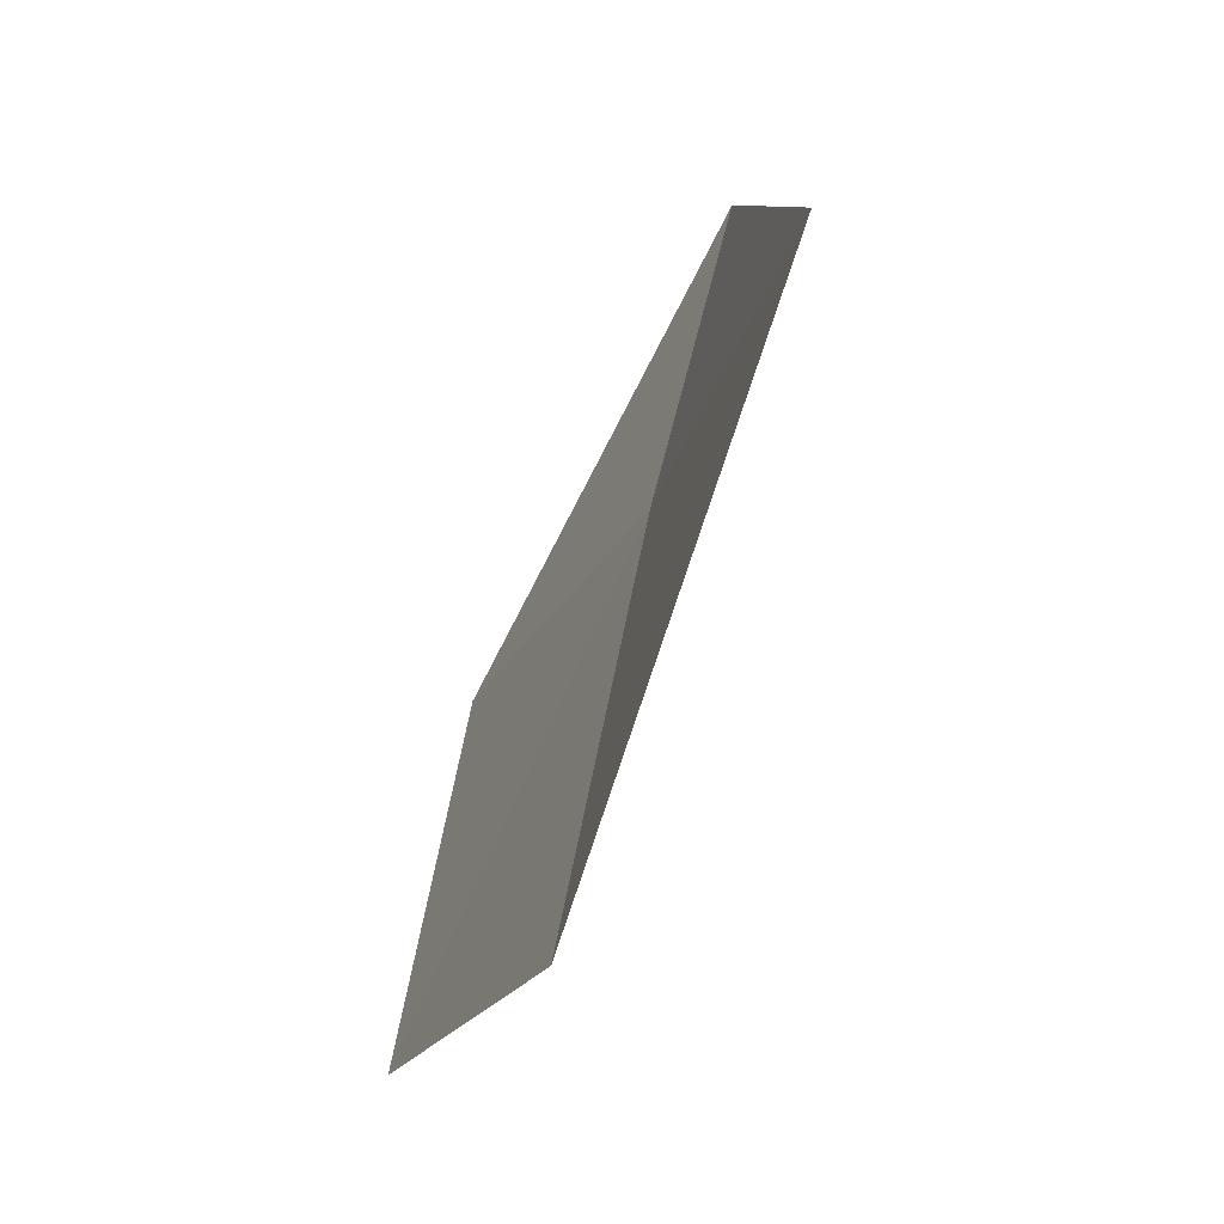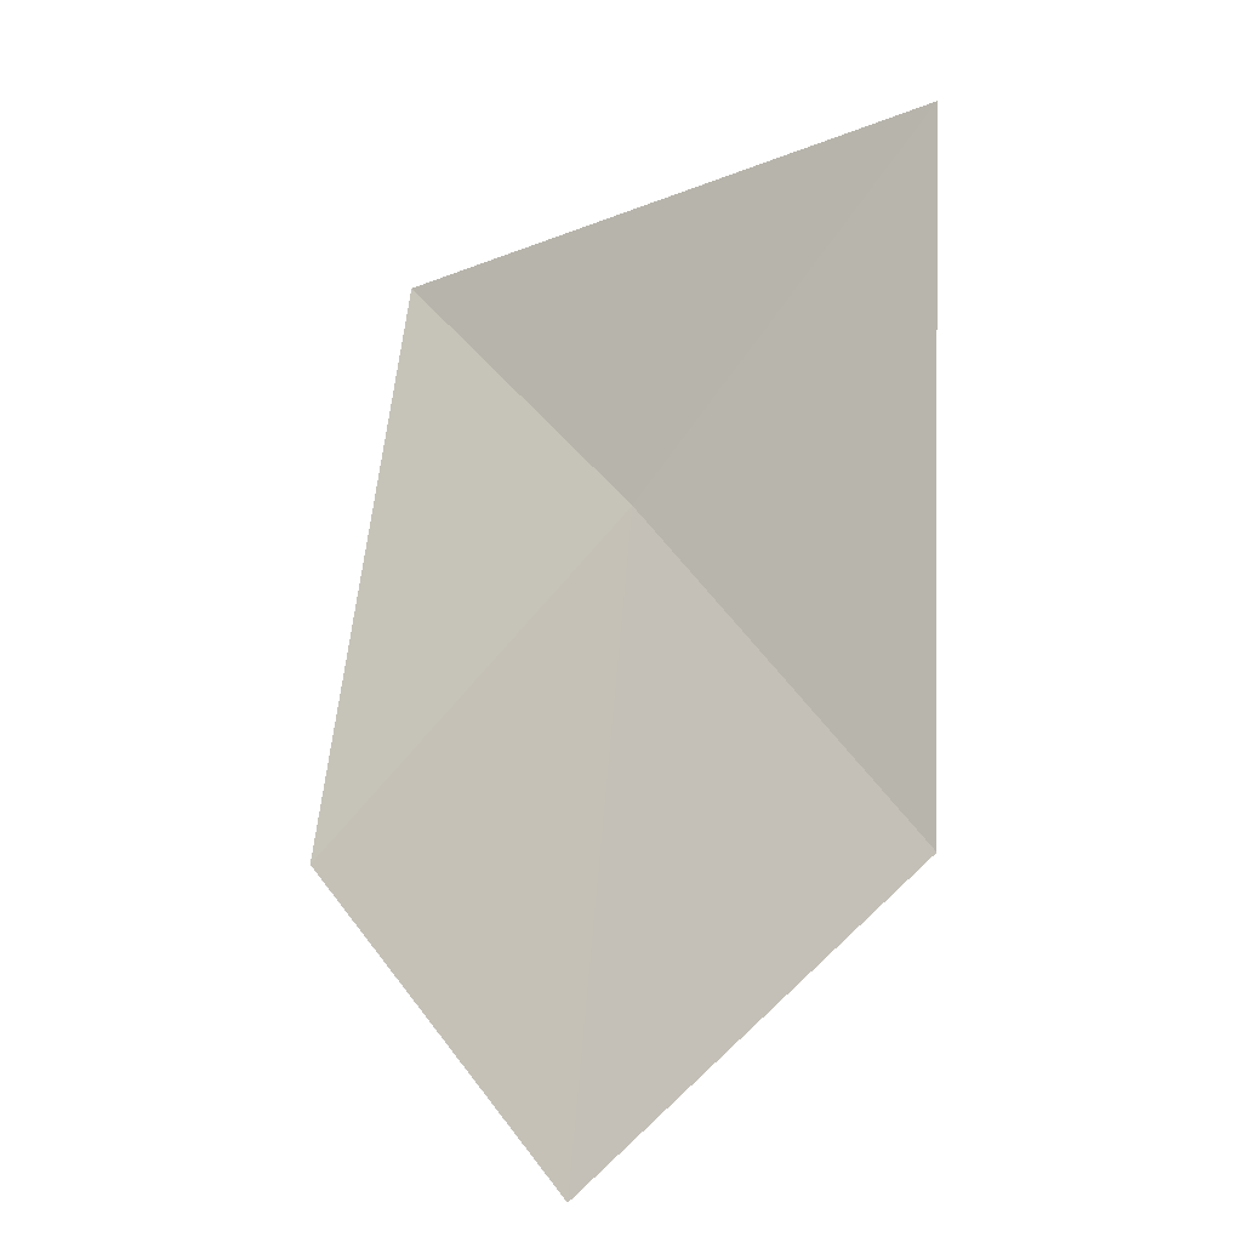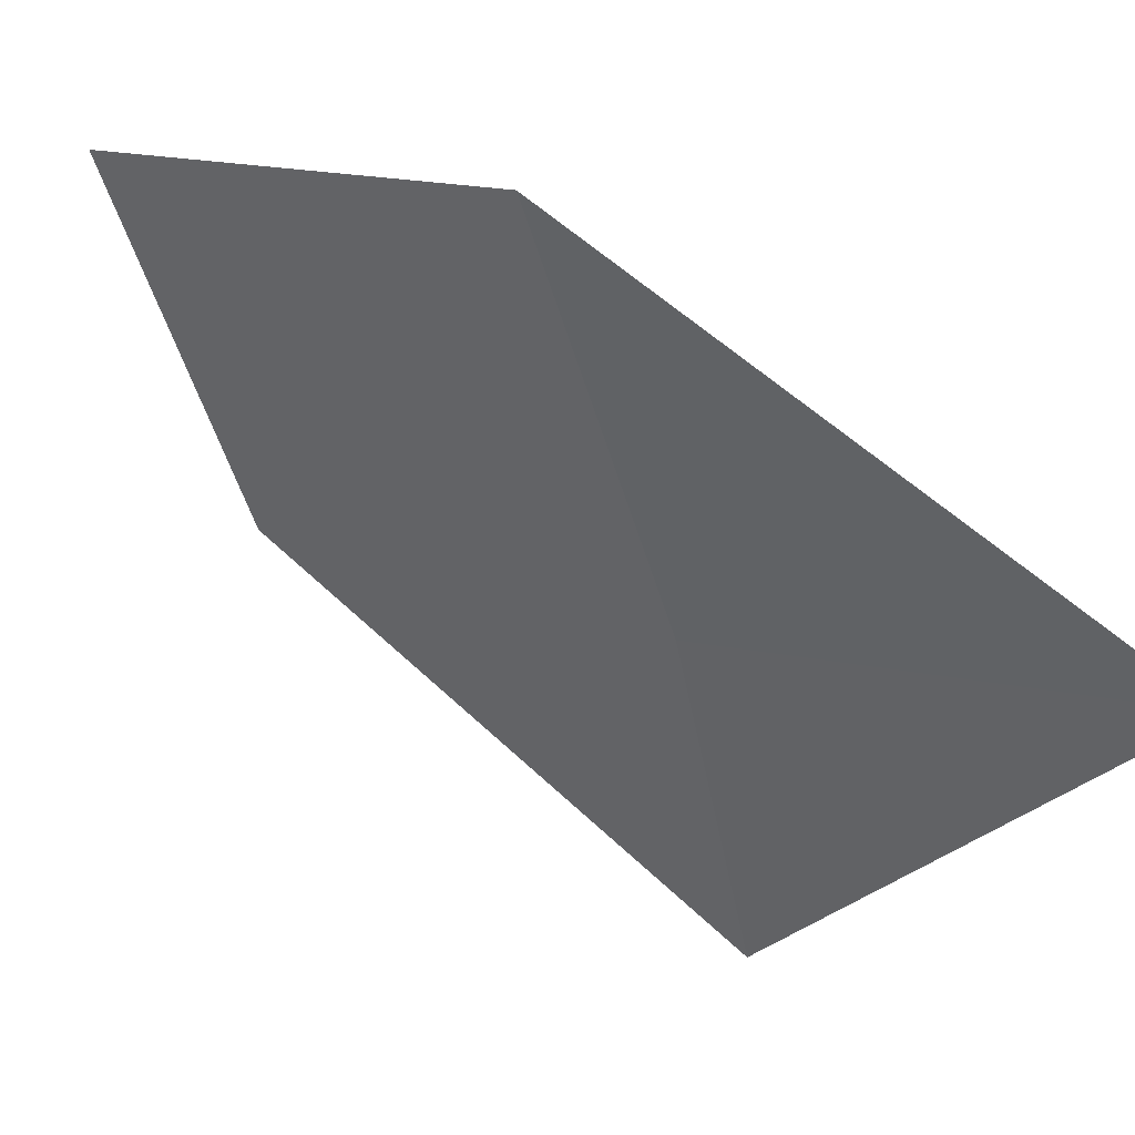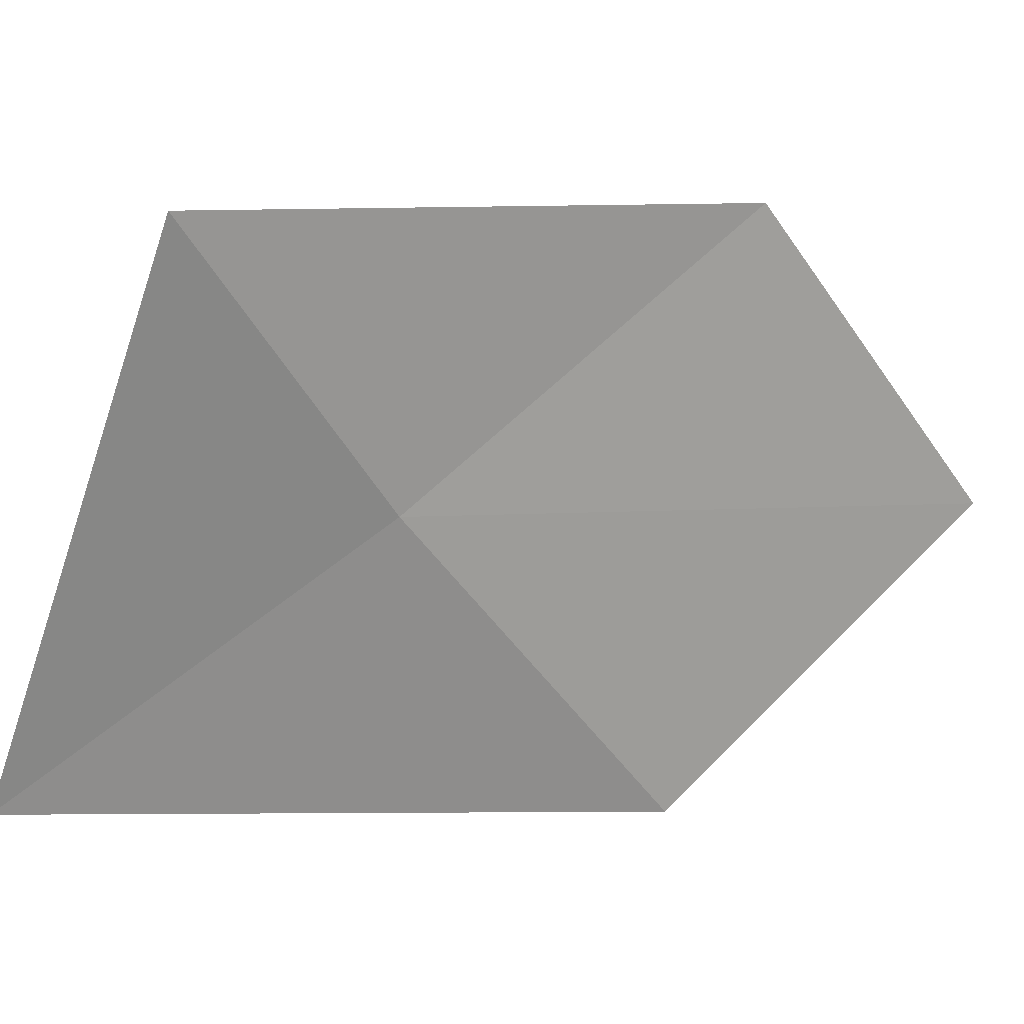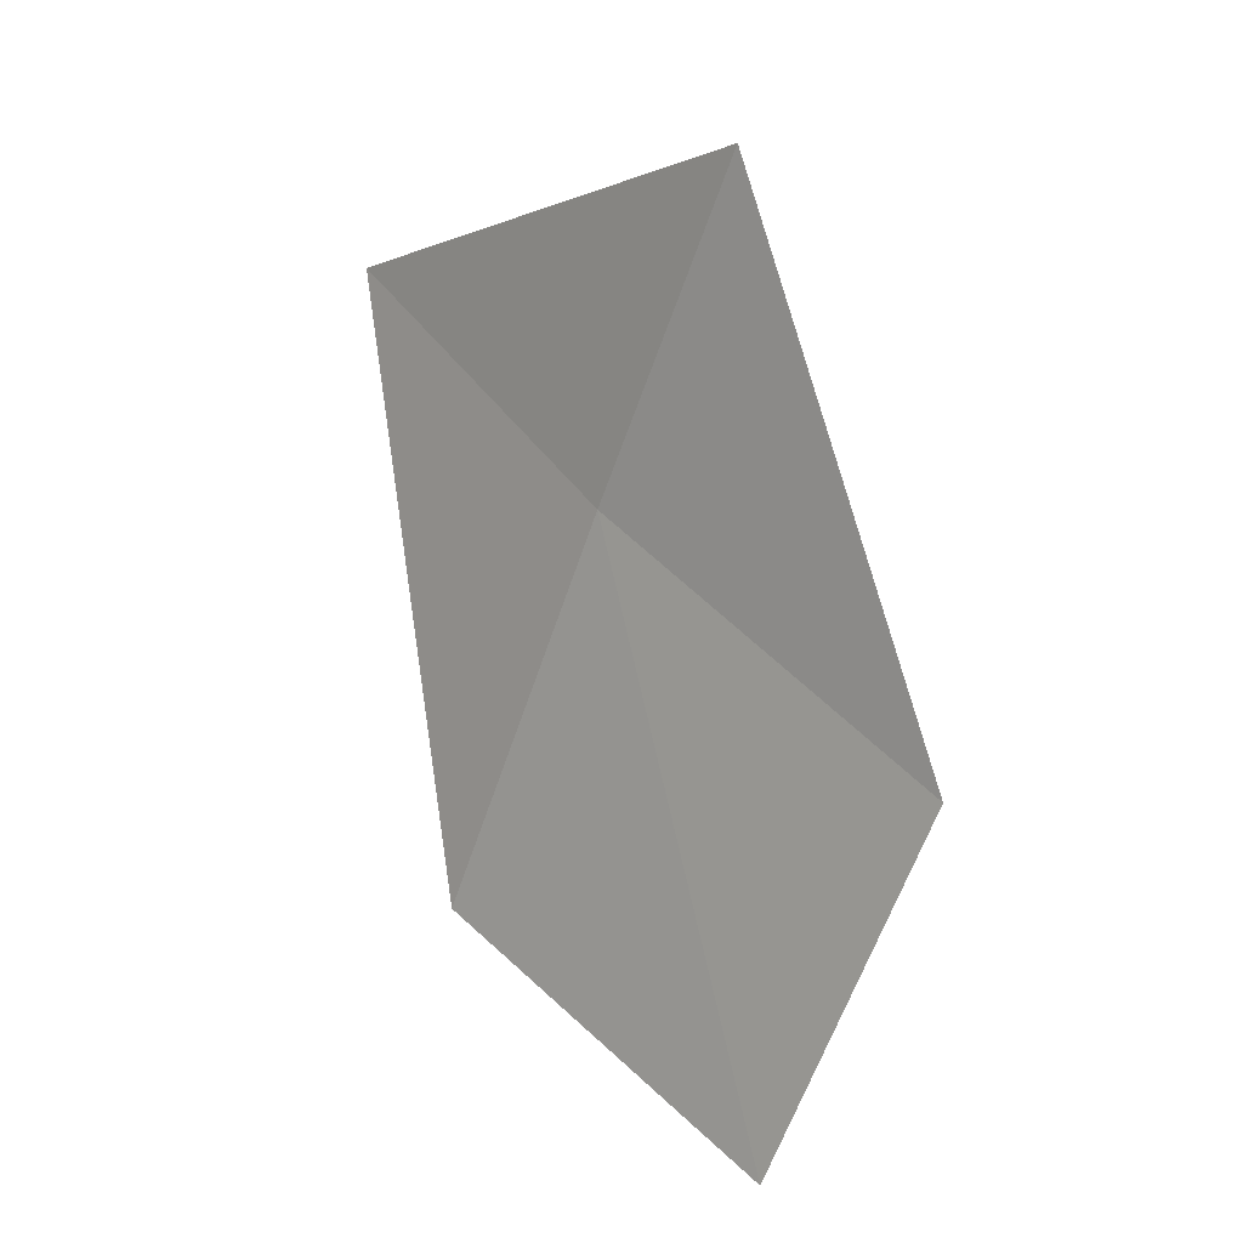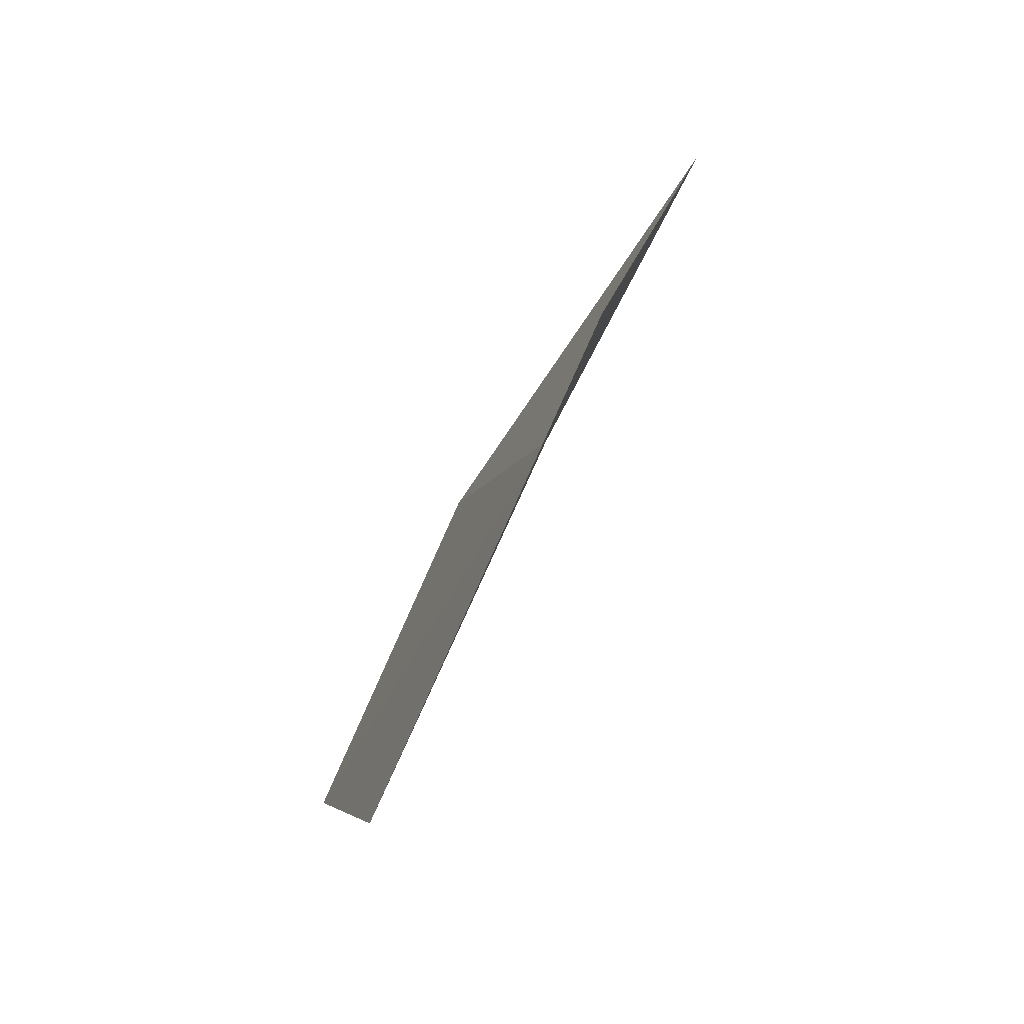
<metadata>
{"format":"obj","ext":"obj","renderer":"f3d","projection":"perspective","resolution":1024,"background":"white","views":[{"elev":27.0,"azim":109.2,"up":"+Y"},{"elev":10.4,"azim":51.6,"up":"+Y"},{"elev":-56.7,"azim":71.4,"up":"+Z"},{"elev":-46.5,"azim":-90.7,"up":"+Z"},{"elev":-28.6,"azim":-107.8,"up":"+Y"},{"elev":41.3,"azim":126.0,"up":"+Y"}]}
</metadata>
<code>
v 19.24 18.77 4.102
v 19.3 18.89 4.038
v 19.13 18.83 4.11
v 19.18 18.66 4.186
v 19.36 18.68 4.09
v 19.3 18.58 4.172
f 1 3 4
f 1 5 2
f 1 6 5
f 1 4 6
f 1 2 3

</code>
